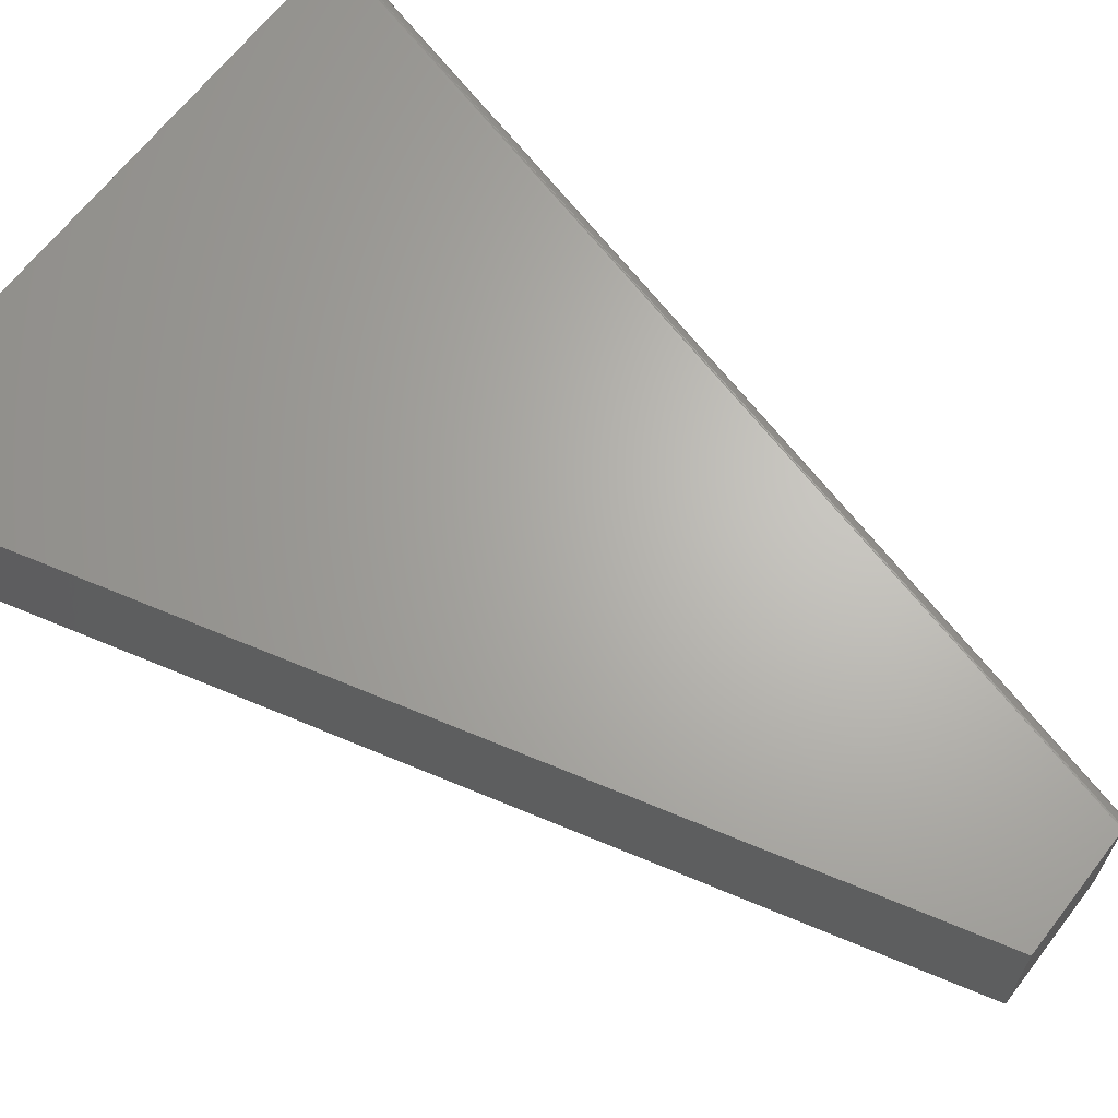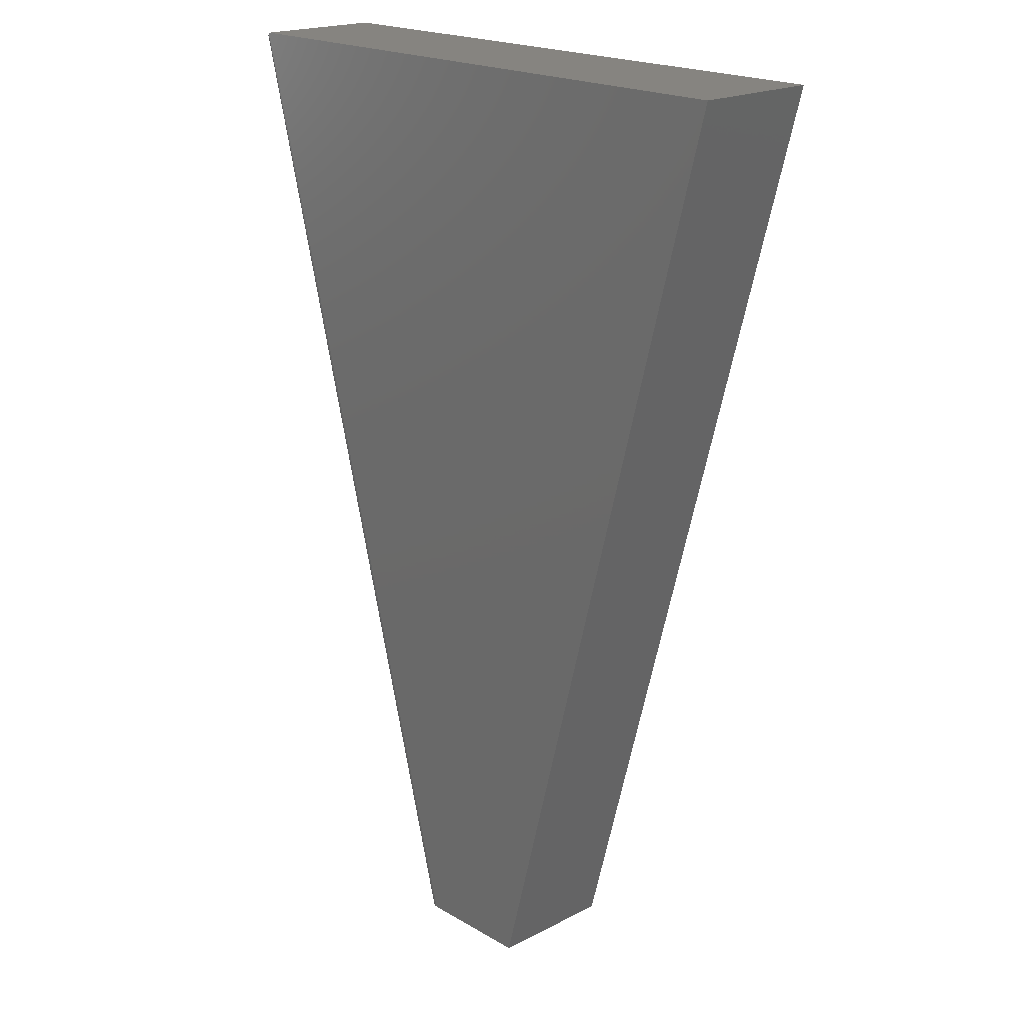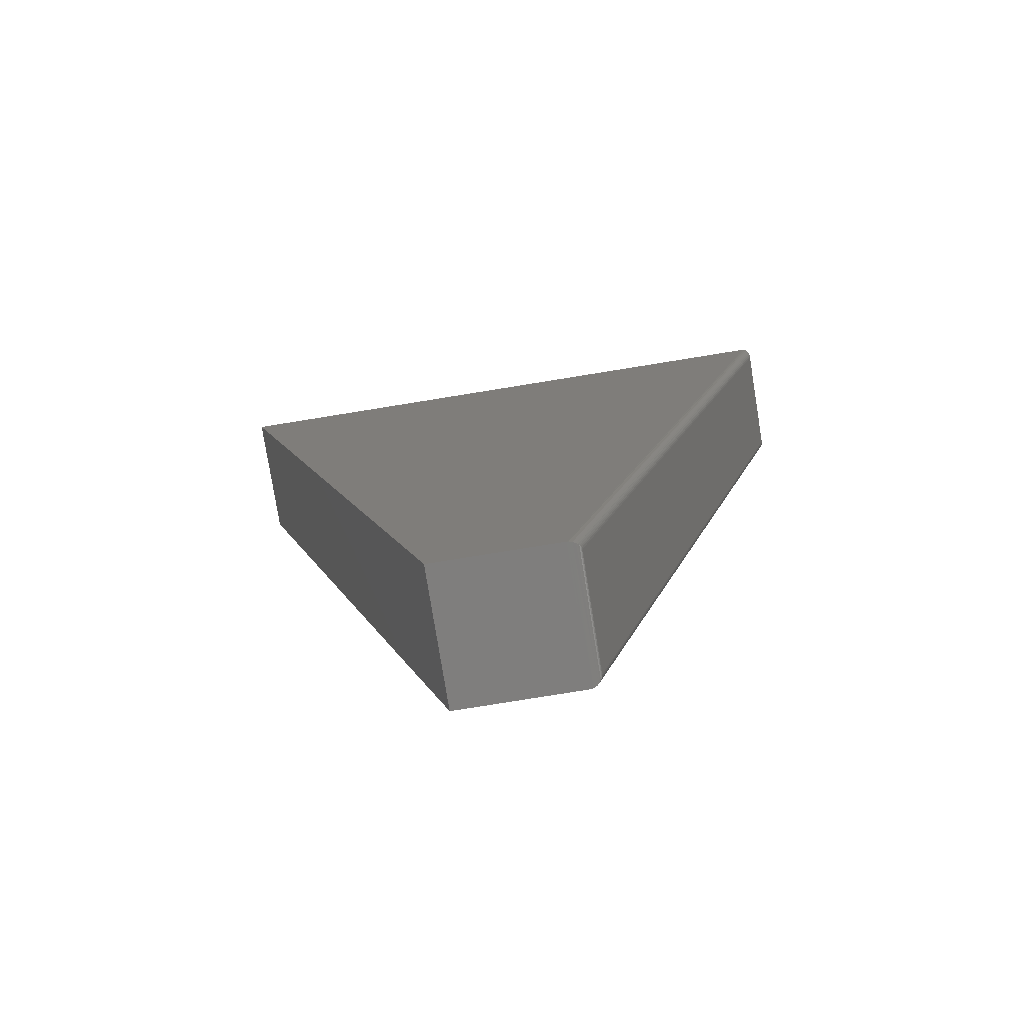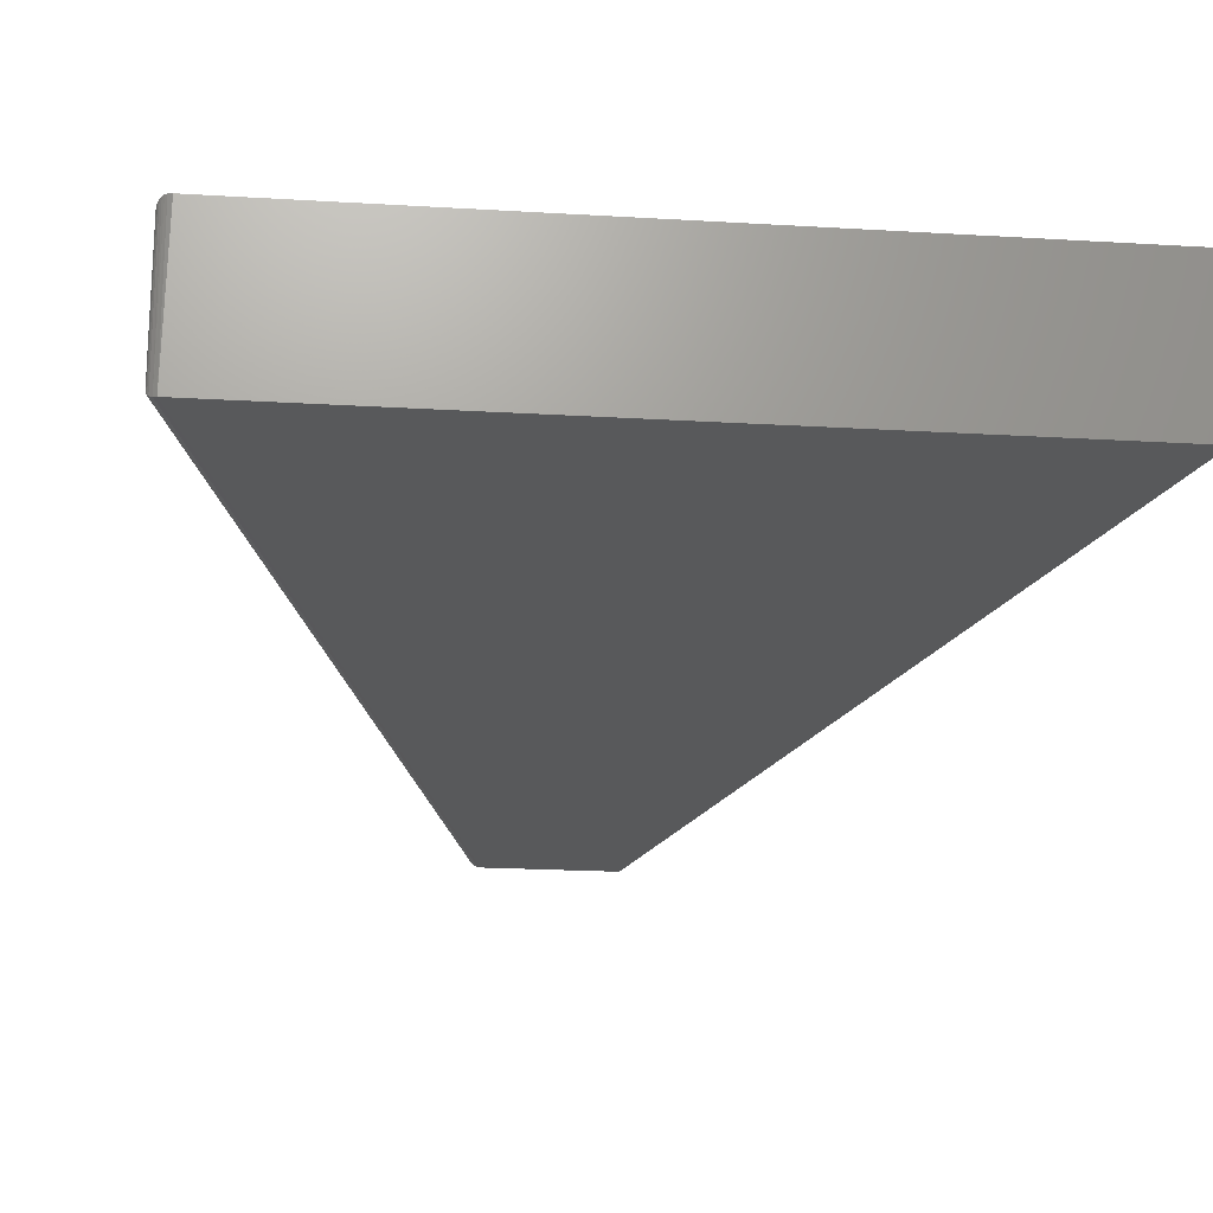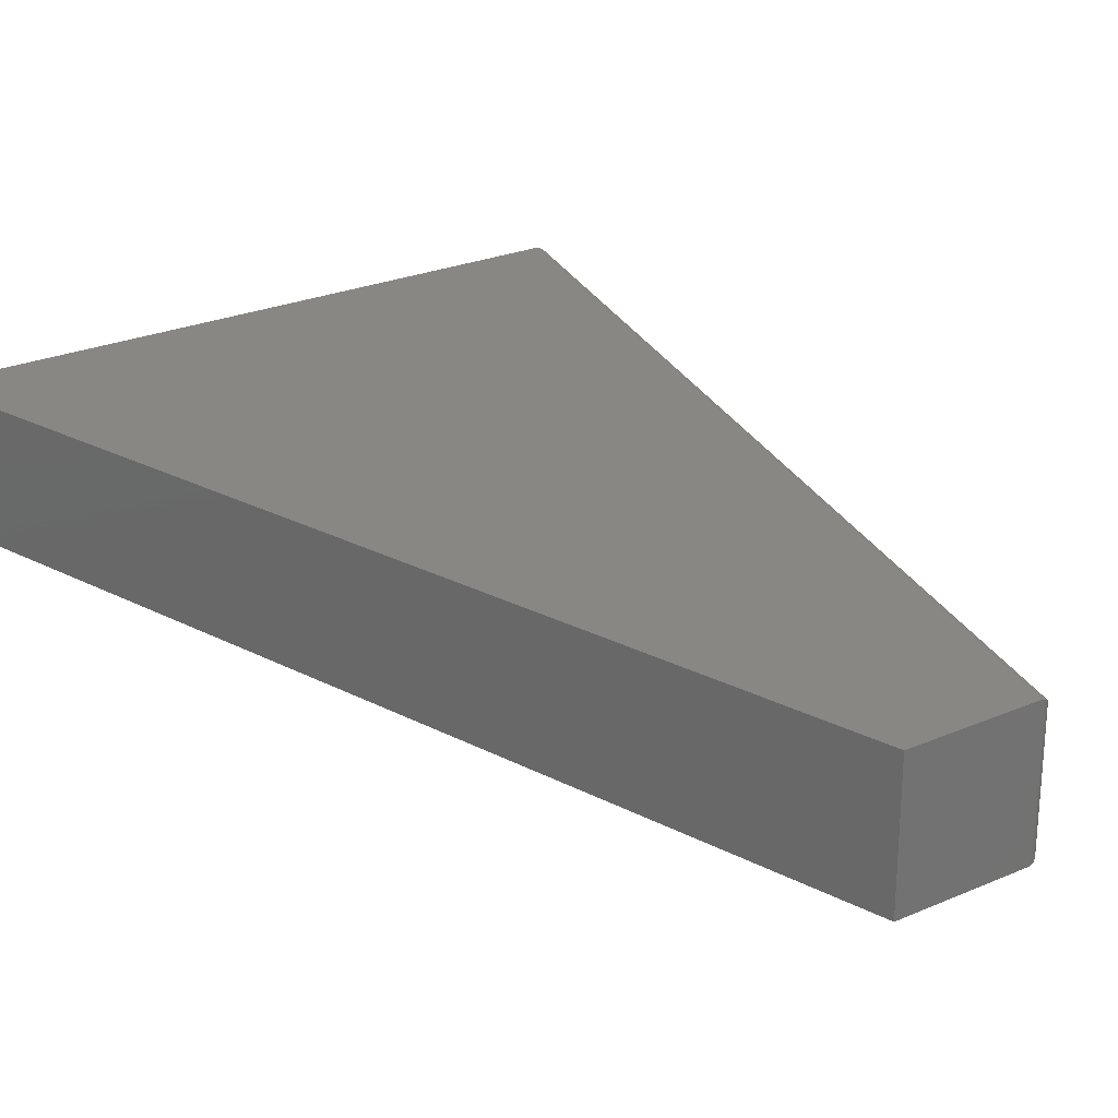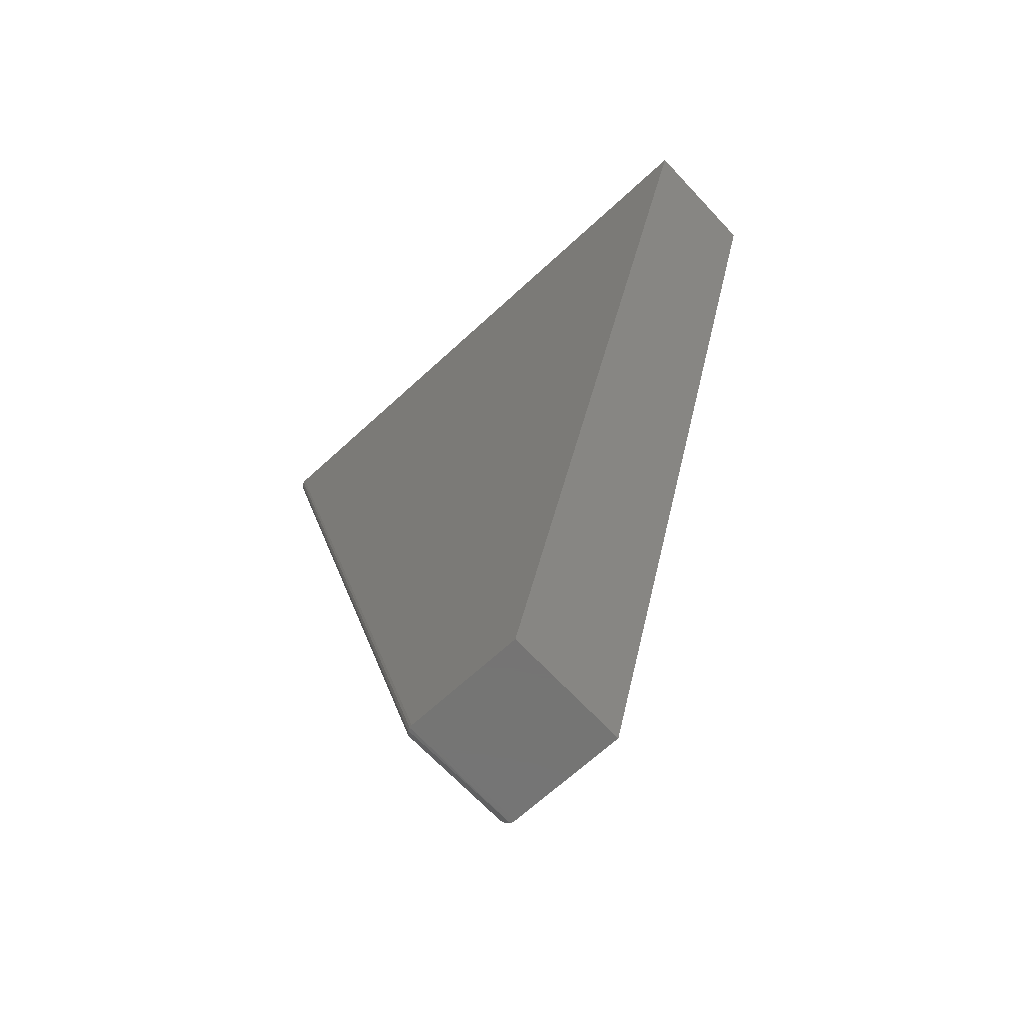
<metadata>
{"format":"stl","ext":"stl","renderer":"f3d","projection":"perspective","resolution":1024,"background":"white","views":[{"elev":65.7,"azim":-52.4,"up":"+Z"},{"elev":20.1,"azim":-133.2,"up":"+Y"},{"elev":-78.4,"azim":9.2,"up":"+Y"},{"elev":-20.6,"azim":173.7,"up":"+Z"},{"elev":25.1,"azim":-35.0,"up":"+Z"},{"elev":-66.6,"azim":-137.1,"up":"+Y"}]}
</metadata>
<code>
# stl→obj: 45 verts, 86 faces
v -0.05263 0 0.1016
v 0.002632 0.75 0.1016
v -0.25 0.75 0.1016
v 0.2372 0.75 0.1016
v 0.002632 0 0.1016
v 0.04192 0 0.1016
v -0.25 0.75 0
v 0.002632 0.75 0
v -0.05263 0 0
v 0.04192 0 0
v 0.002632 0 0
v 0.2393 0.75 0
v 0.05153 0.005824 0.09375
v 0.05153 0.005824 0.007812
v 0.2448 0.7402 0.09375
v 0.2448 0.7402 0.007812
v 0.05113 0.004666 0.006593
v 0.245 0.7414 0.006593
v 0.04422 3.673e-06 0.0003217
v 0.2432 0.7472 0.001419
v 0.04669 0.0004868 0.001419
v 0.2439 0.7462 0.002226
v 0.04784 0.00102 0.002226
v 0.2445 0.7451 0.003175
v 0.04888 0.001728 0.003175
v 0.2449 0.7439 0.004238
v 0.04979 0.002588 0.004238
v 0.245 0.7426 0.005386
v 0.05054 0.003576 0.005386
v 0.2413 0.7489 0.0003217
v 0.245 0.7416 0.09517
v 0.2411 0.749 0.1013
v 0.2423 0.7481 0.1008
v 0.2433 0.7471 0.1
v 0.2441 0.7458 0.09903
v 0.2447 0.7445 0.09786
v 0.245 0.7431 0.09656
v 0.2398 0.7496 0.1015
v 0.05106 0.00452 0.09513
v 0.05048 0.003475 0.09628
v 0.04972 0.002515 0.09741
v 0.04884 0.001697 0.09843
v 0.04785 0.001025 0.09933
v 0.04561 0.0001728 0.1007
v 0.0432 3.922e-05 0.1015
f 1 2 3
f 2 1 4
f 4 1 5
f 4 5 6
f 7 8 9
f 10 11 12
f 12 11 9
f 12 9 8
f 4 12 2
f 2 12 8
f 13 14 15
f 15 14 16
f 5 11 6
f 6 11 10
f 16 17 18
f 16 14 17
f 19 20 21
f 20 22 21
f 21 22 23
f 22 24 23
f 23 24 25
f 24 26 25
f 25 26 27
f 26 28 27
f 27 28 29
f 28 18 29
f 29 18 17
f 10 12 19
f 19 12 30
f 19 30 20
f 15 18 31
f 15 16 18
f 30 32 33
f 30 33 34
f 30 34 20
f 20 34 35
f 20 35 22
f 35 24 22
f 35 36 37
f 24 35 37
f 24 37 26
f 37 28 26
f 28 37 31
f 28 31 18
f 32 30 38
f 38 30 12
f 38 12 4
f 13 31 39
f 13 15 31
f 31 37 39
f 39 37 40
f 37 41 40
f 37 36 42
f 42 41 37
f 36 35 43
f 43 42 36
f 43 35 34
f 43 34 44
f 44 34 33
f 44 33 45
f 45 33 32
f 45 32 6
f 6 32 38
f 6 38 4
f 10 45 6
f 10 19 45
f 14 39 17
f 14 13 39
f 39 40 17
f 17 40 29
f 29 40 41
f 29 41 27
f 27 41 42
f 23 43 44
f 44 21 23
f 19 21 44
f 44 45 19
f 43 23 42
f 42 23 25
f 42 25 27
f 2 8 3
f 3 8 7
f 1 9 5
f 5 9 11
f 3 7 1
f 1 7 9

</code>
